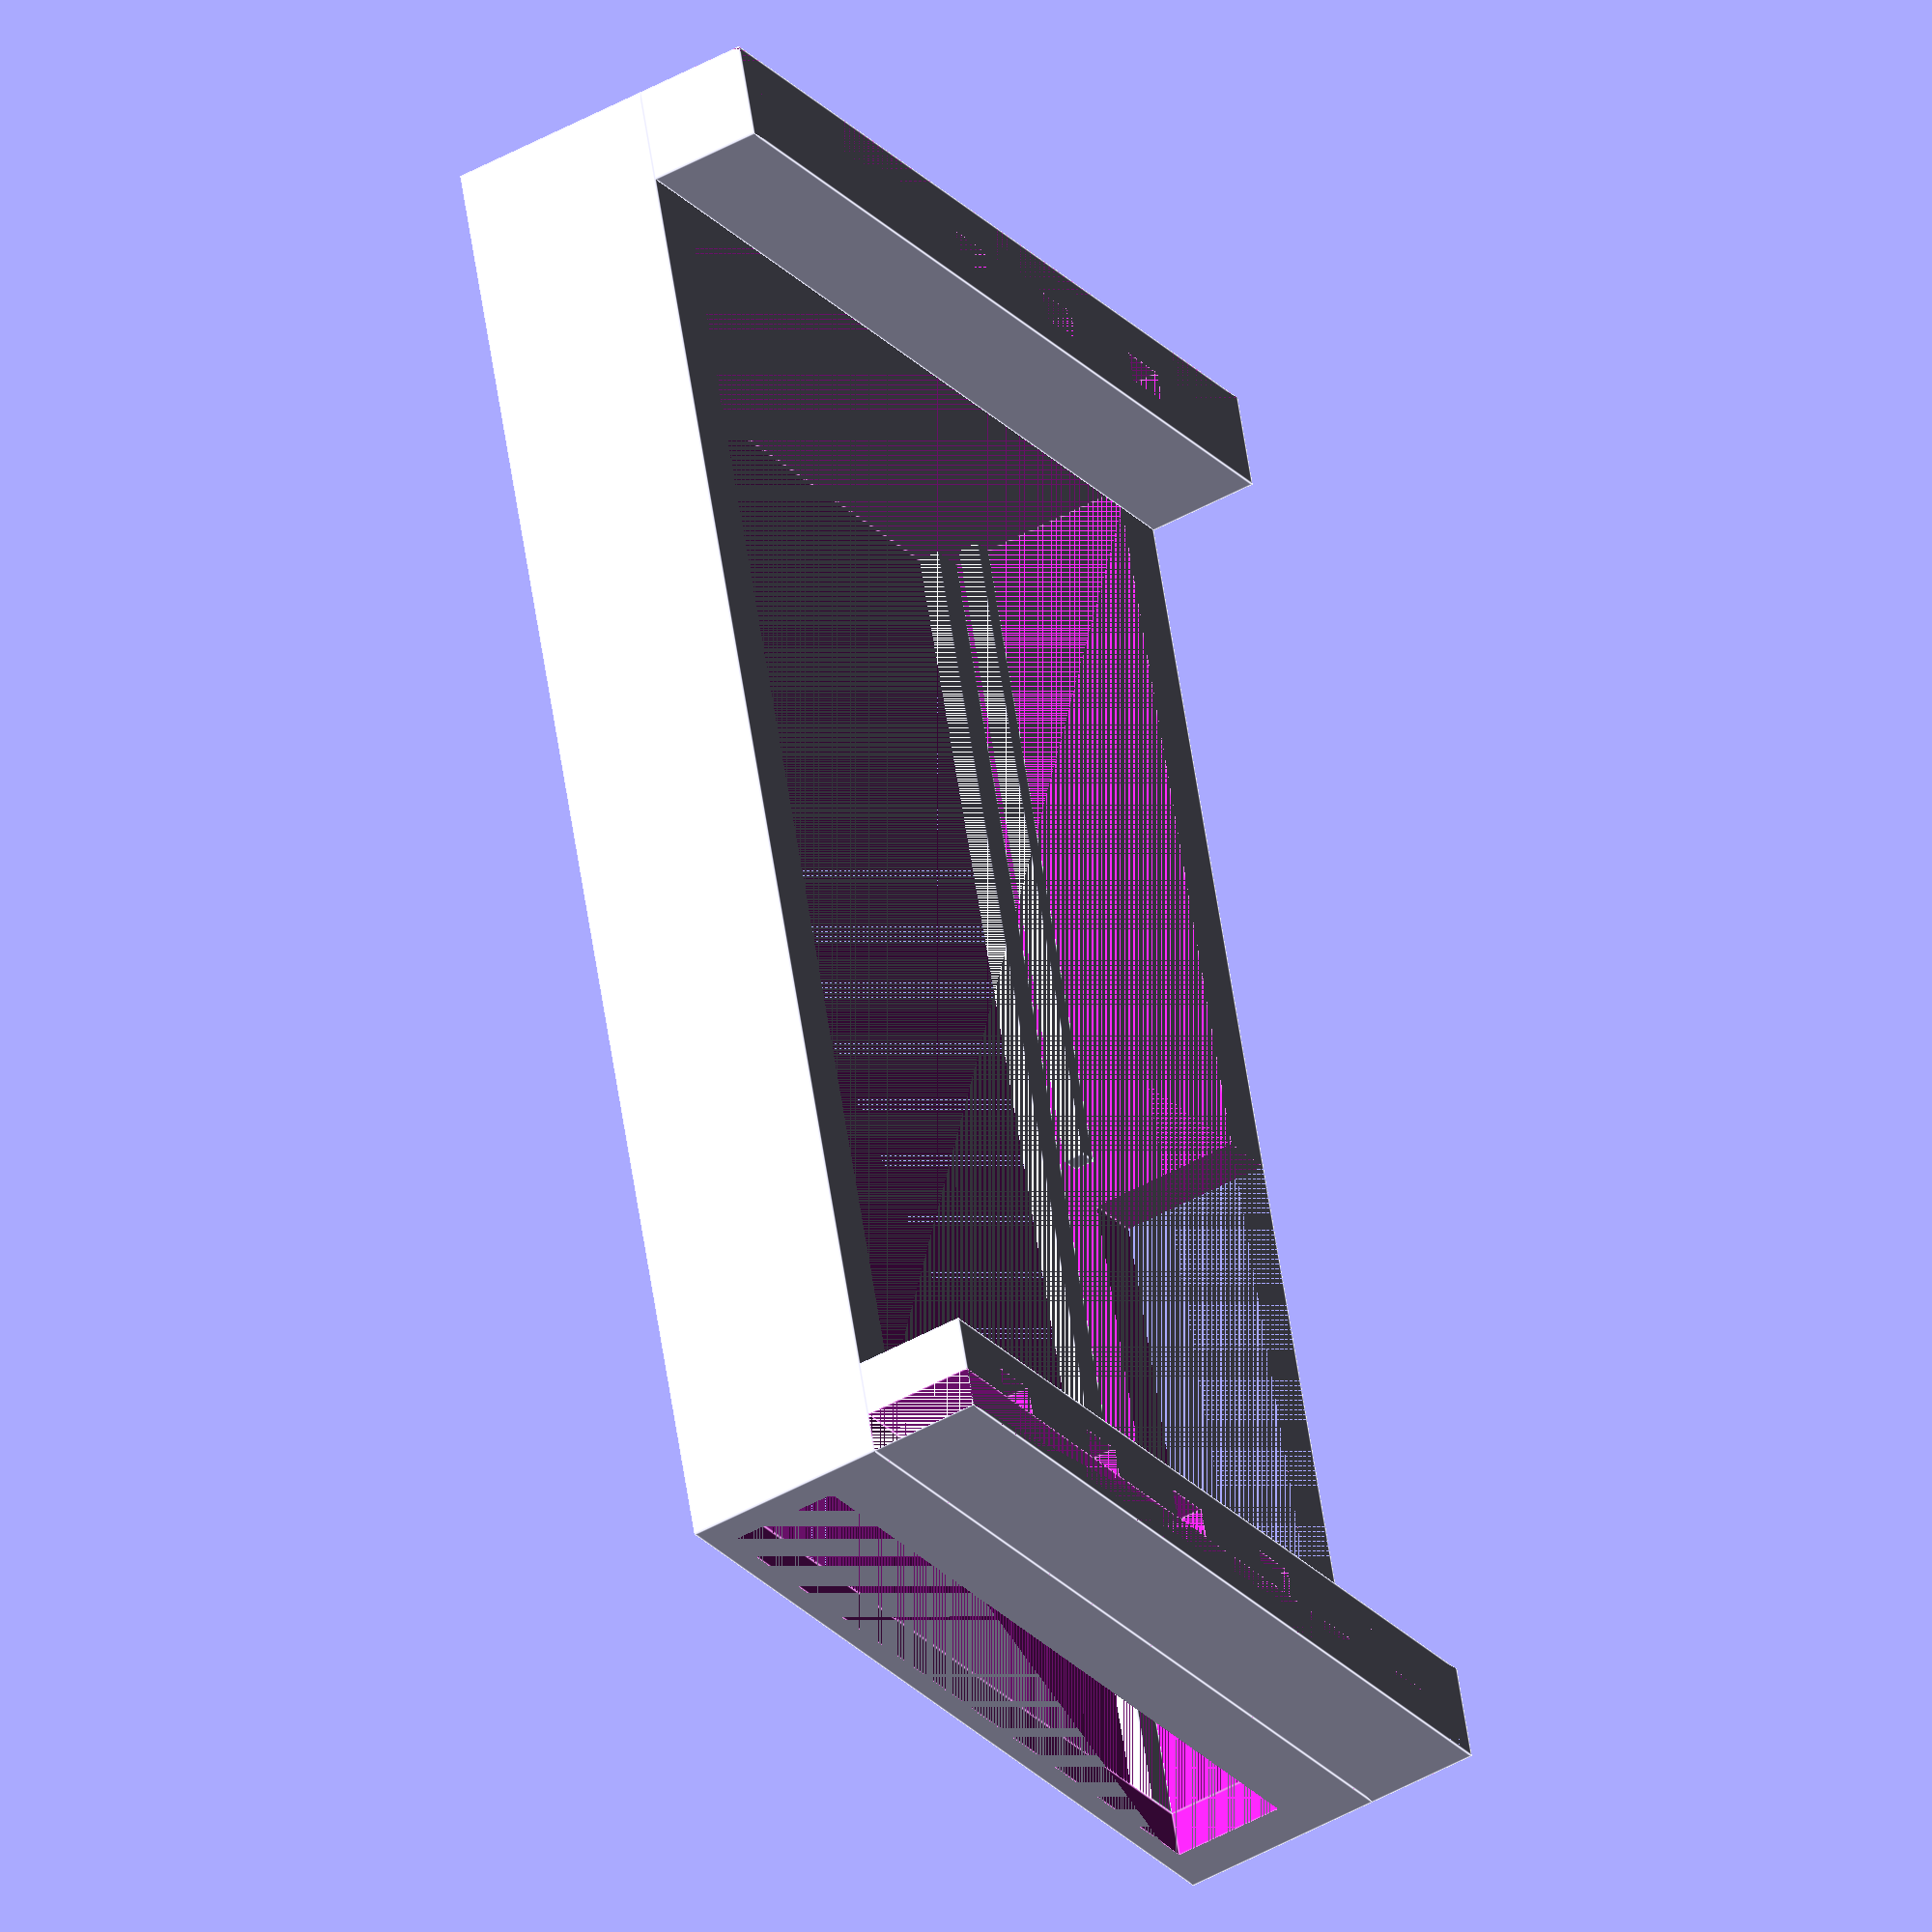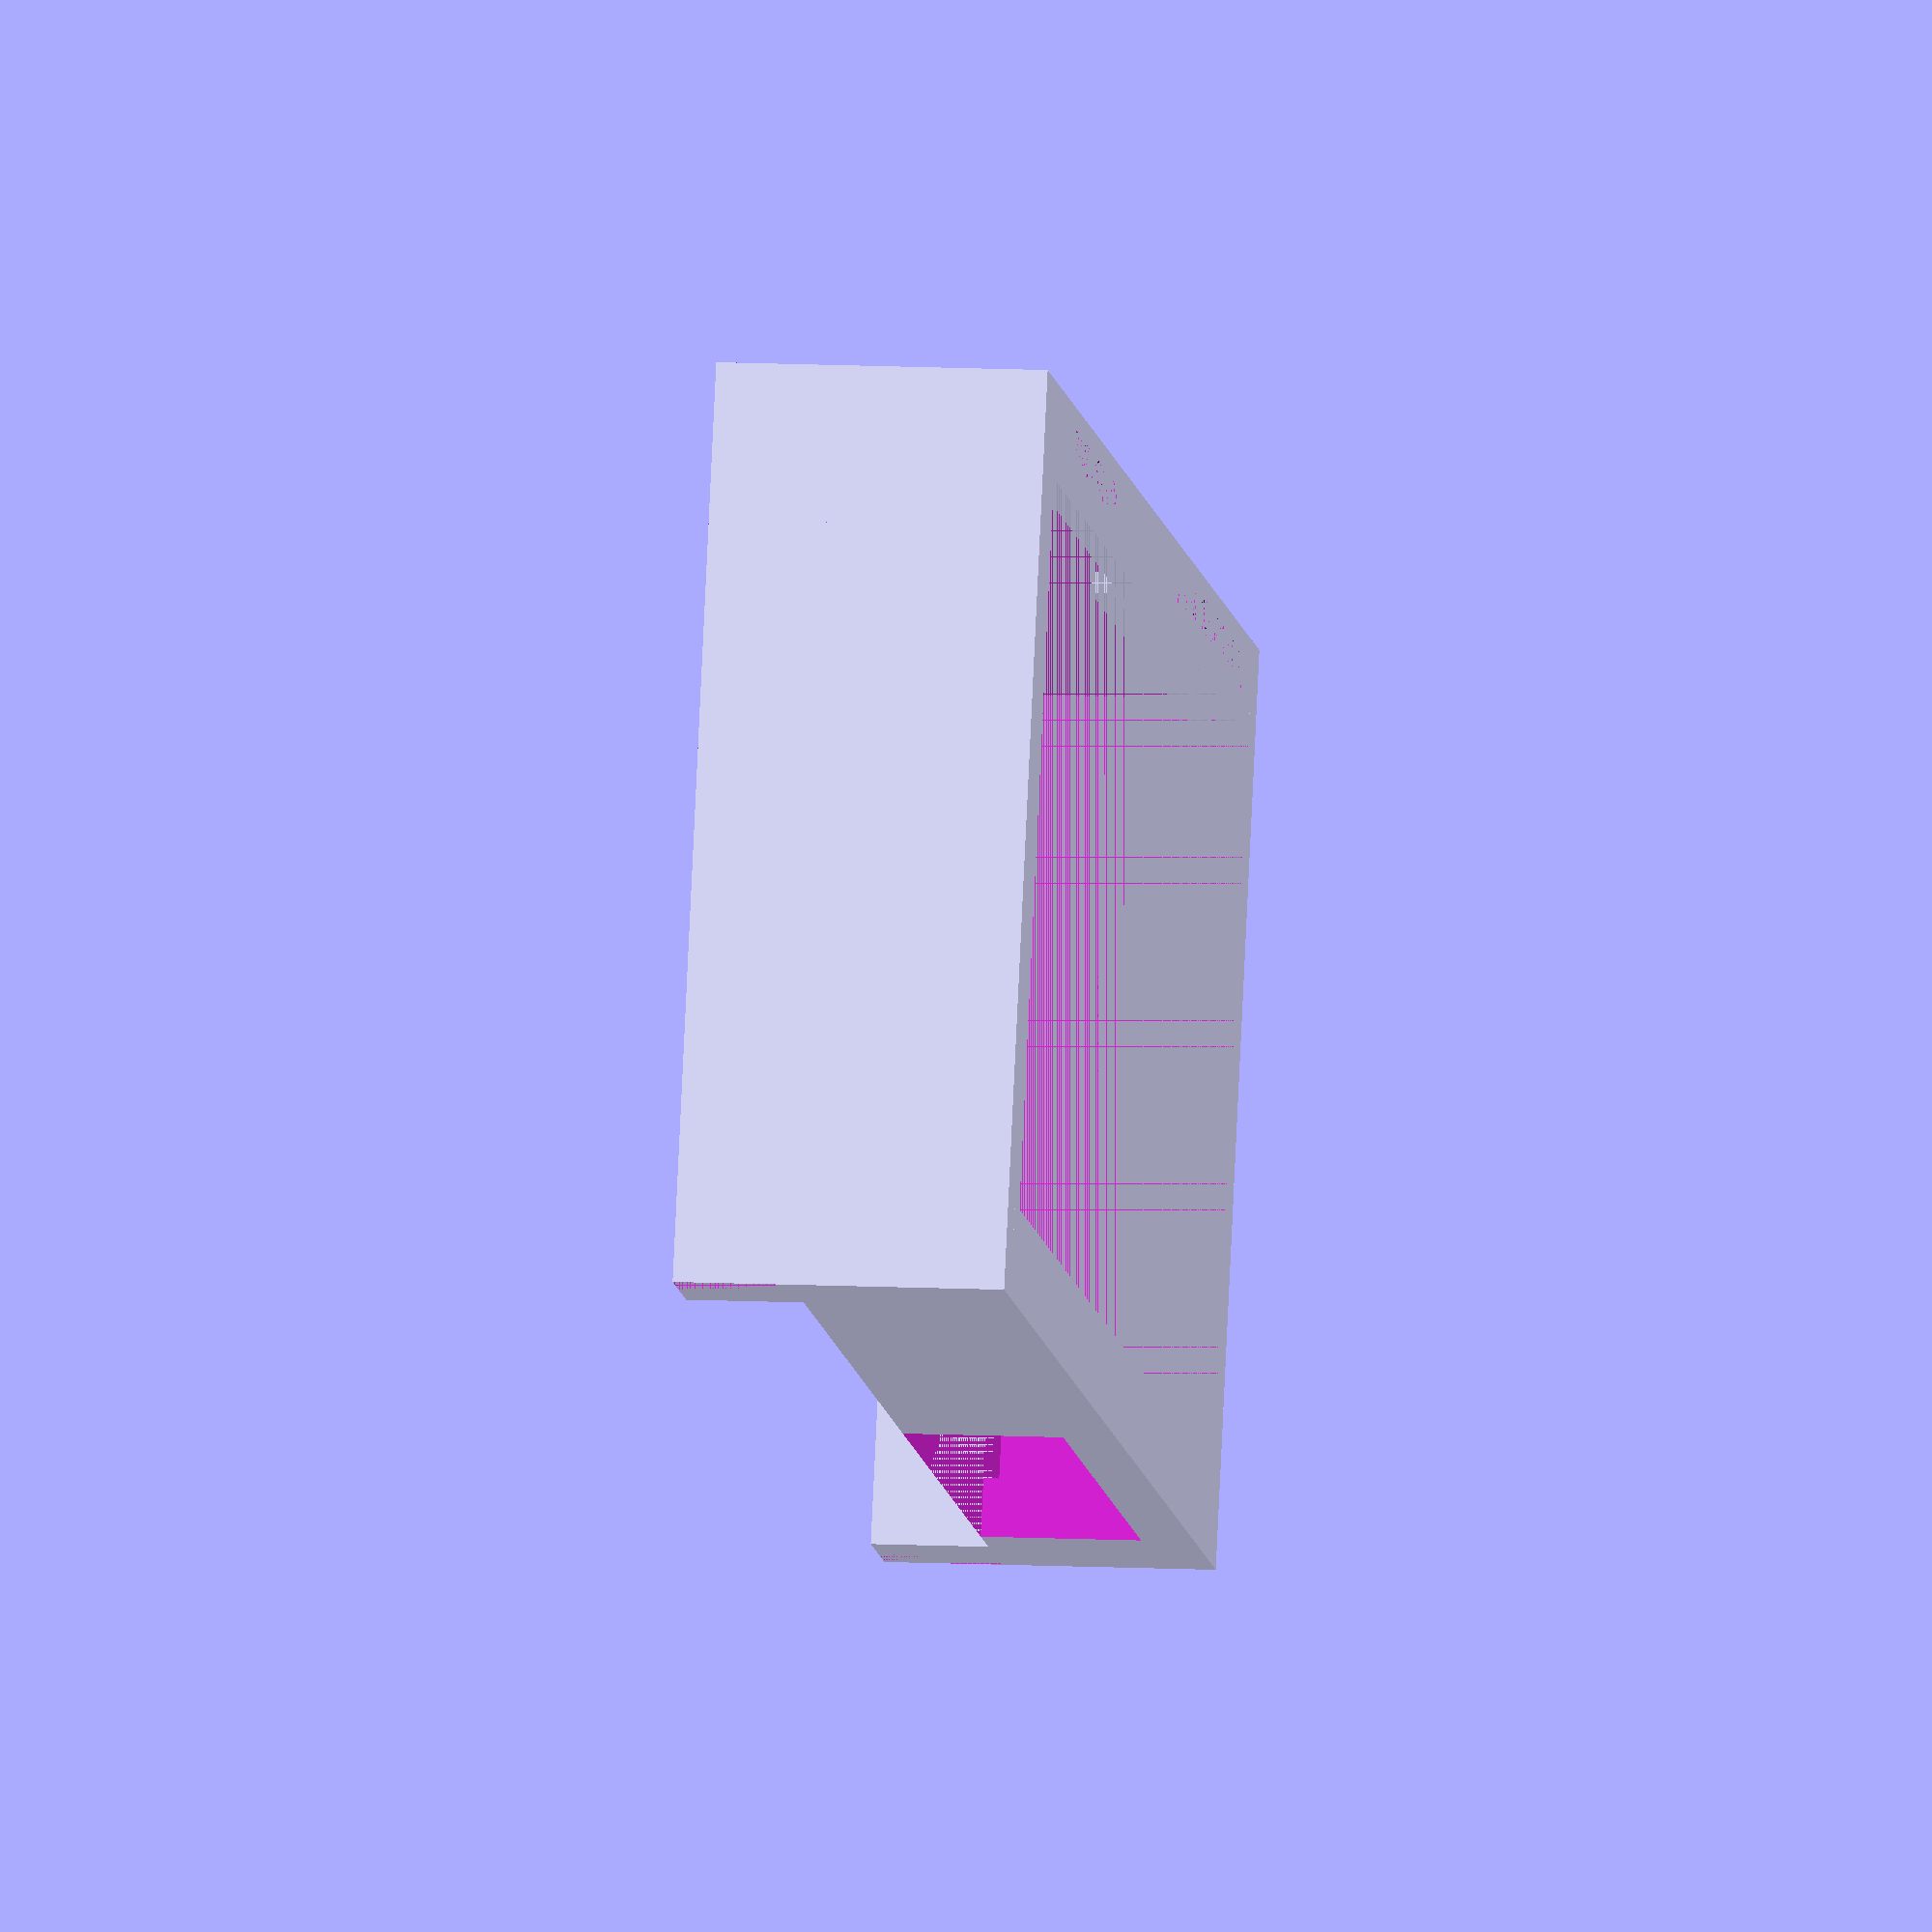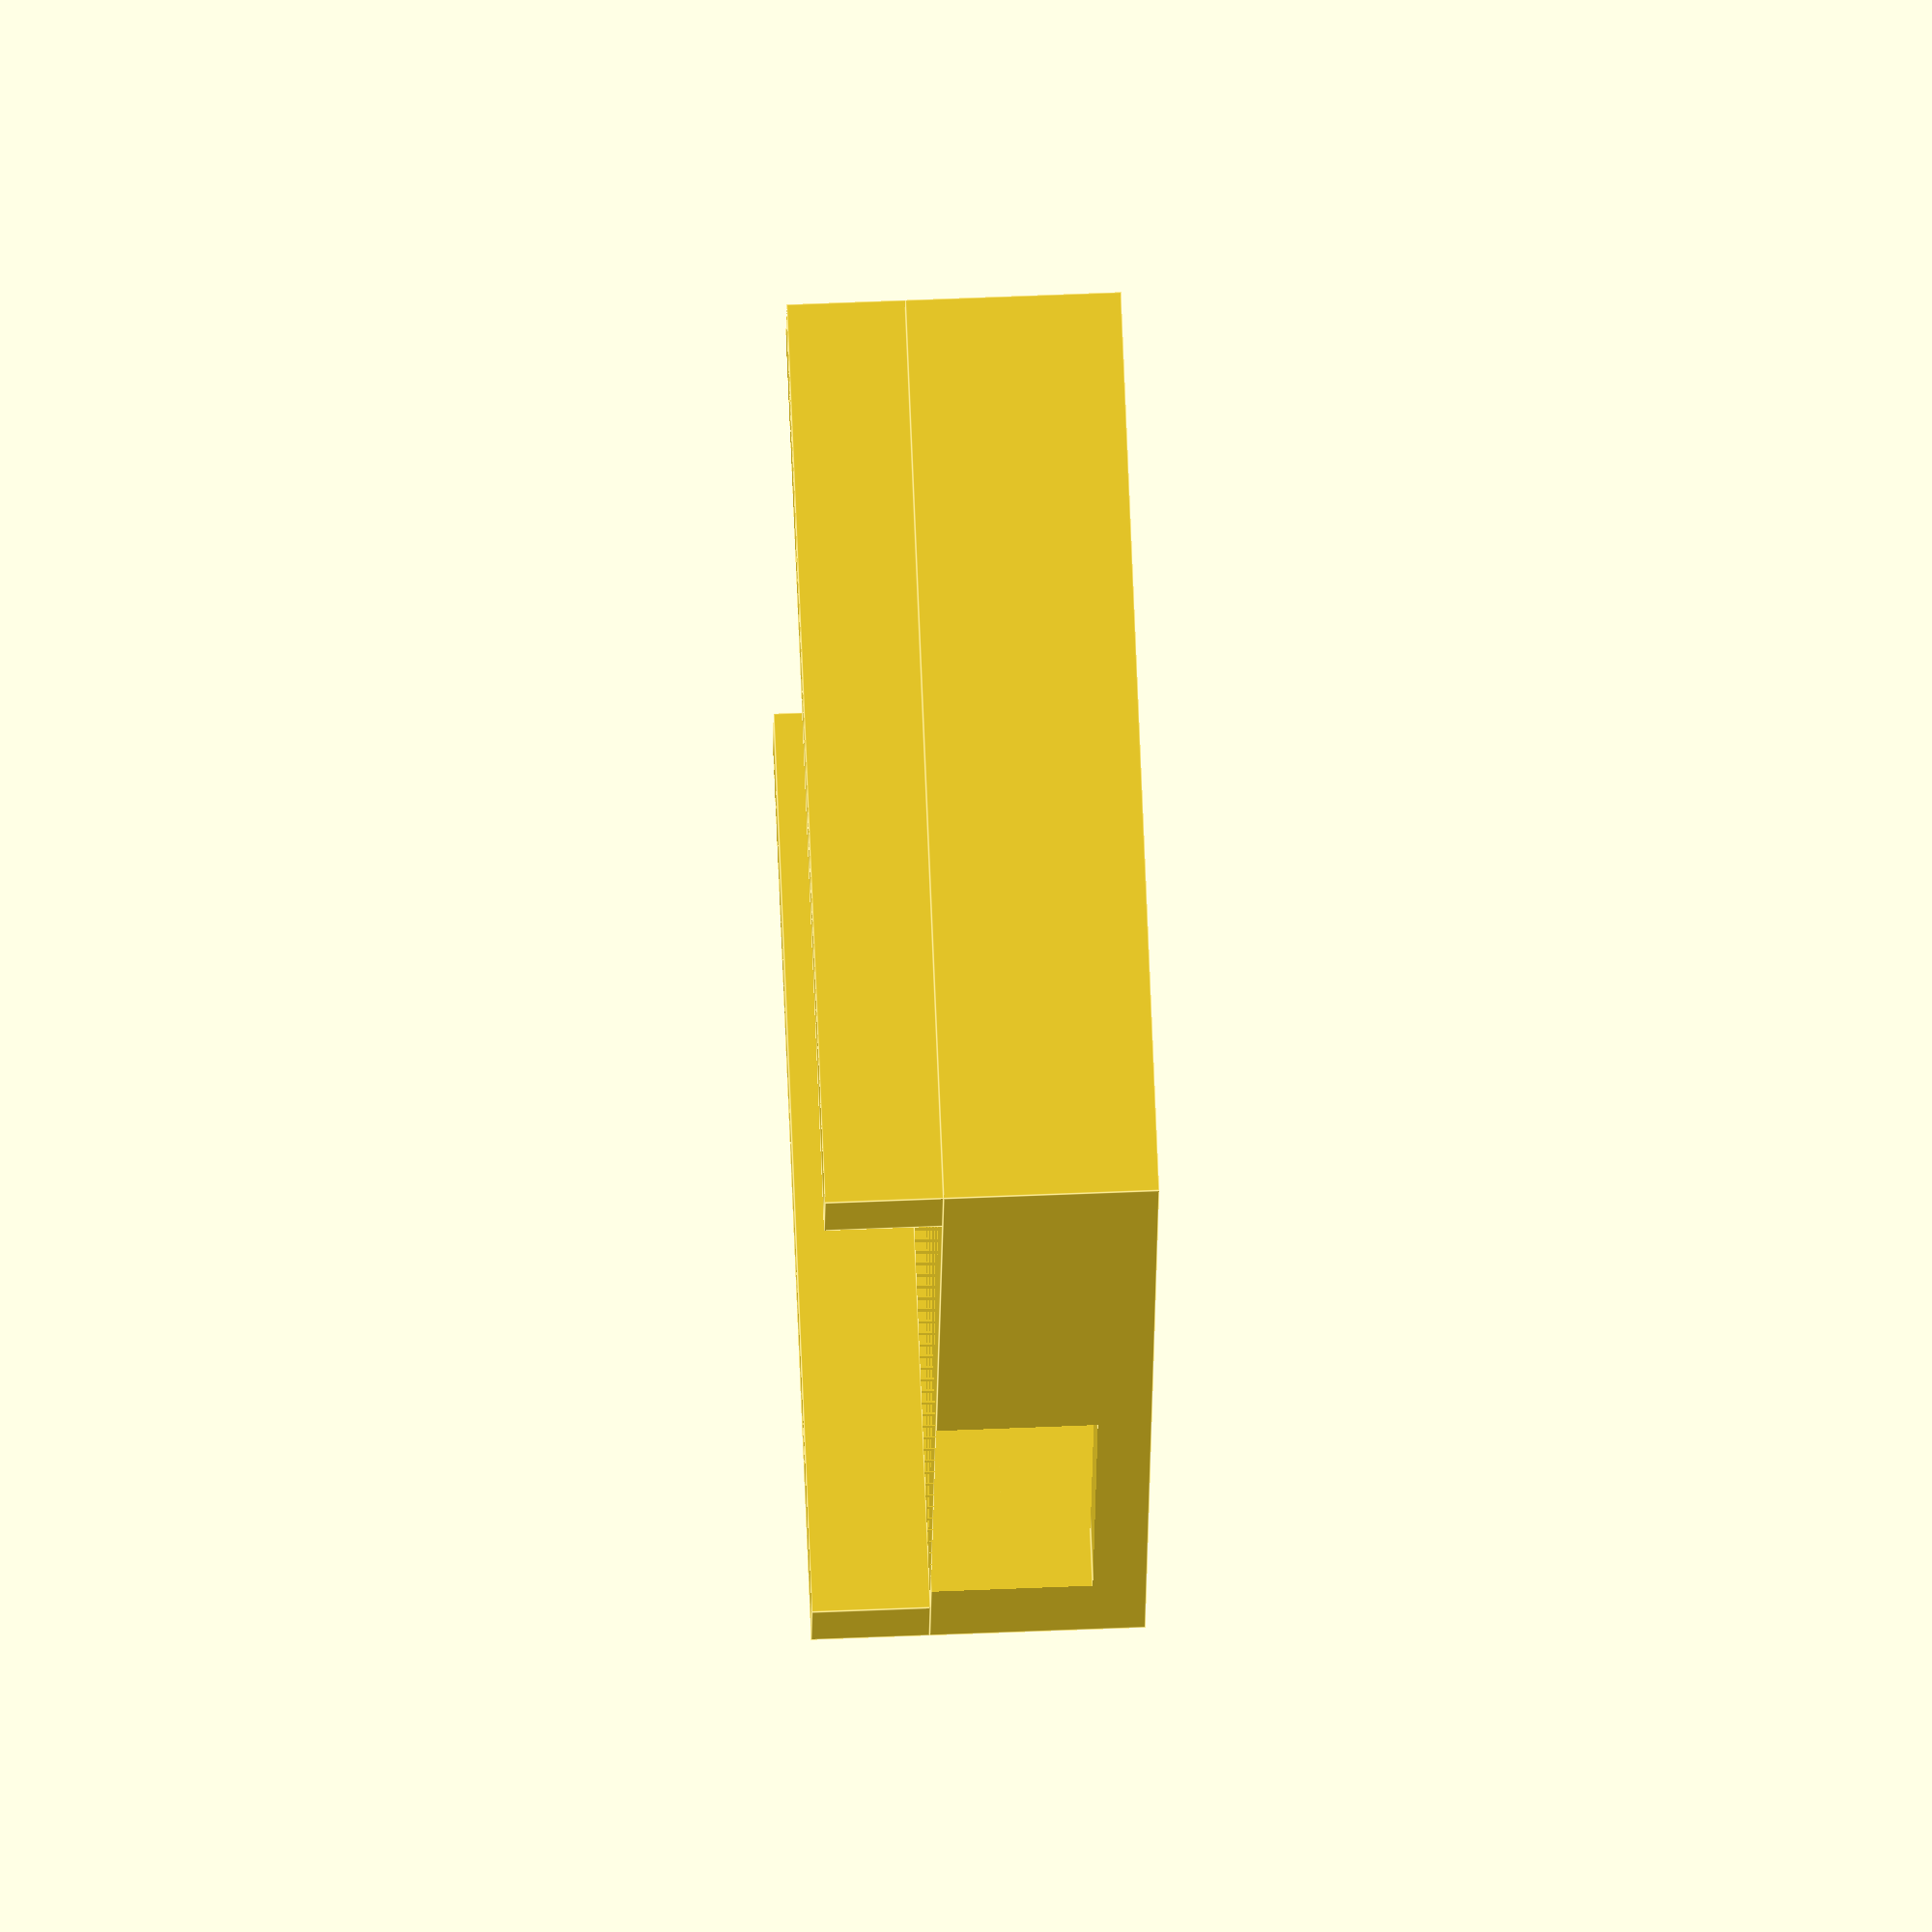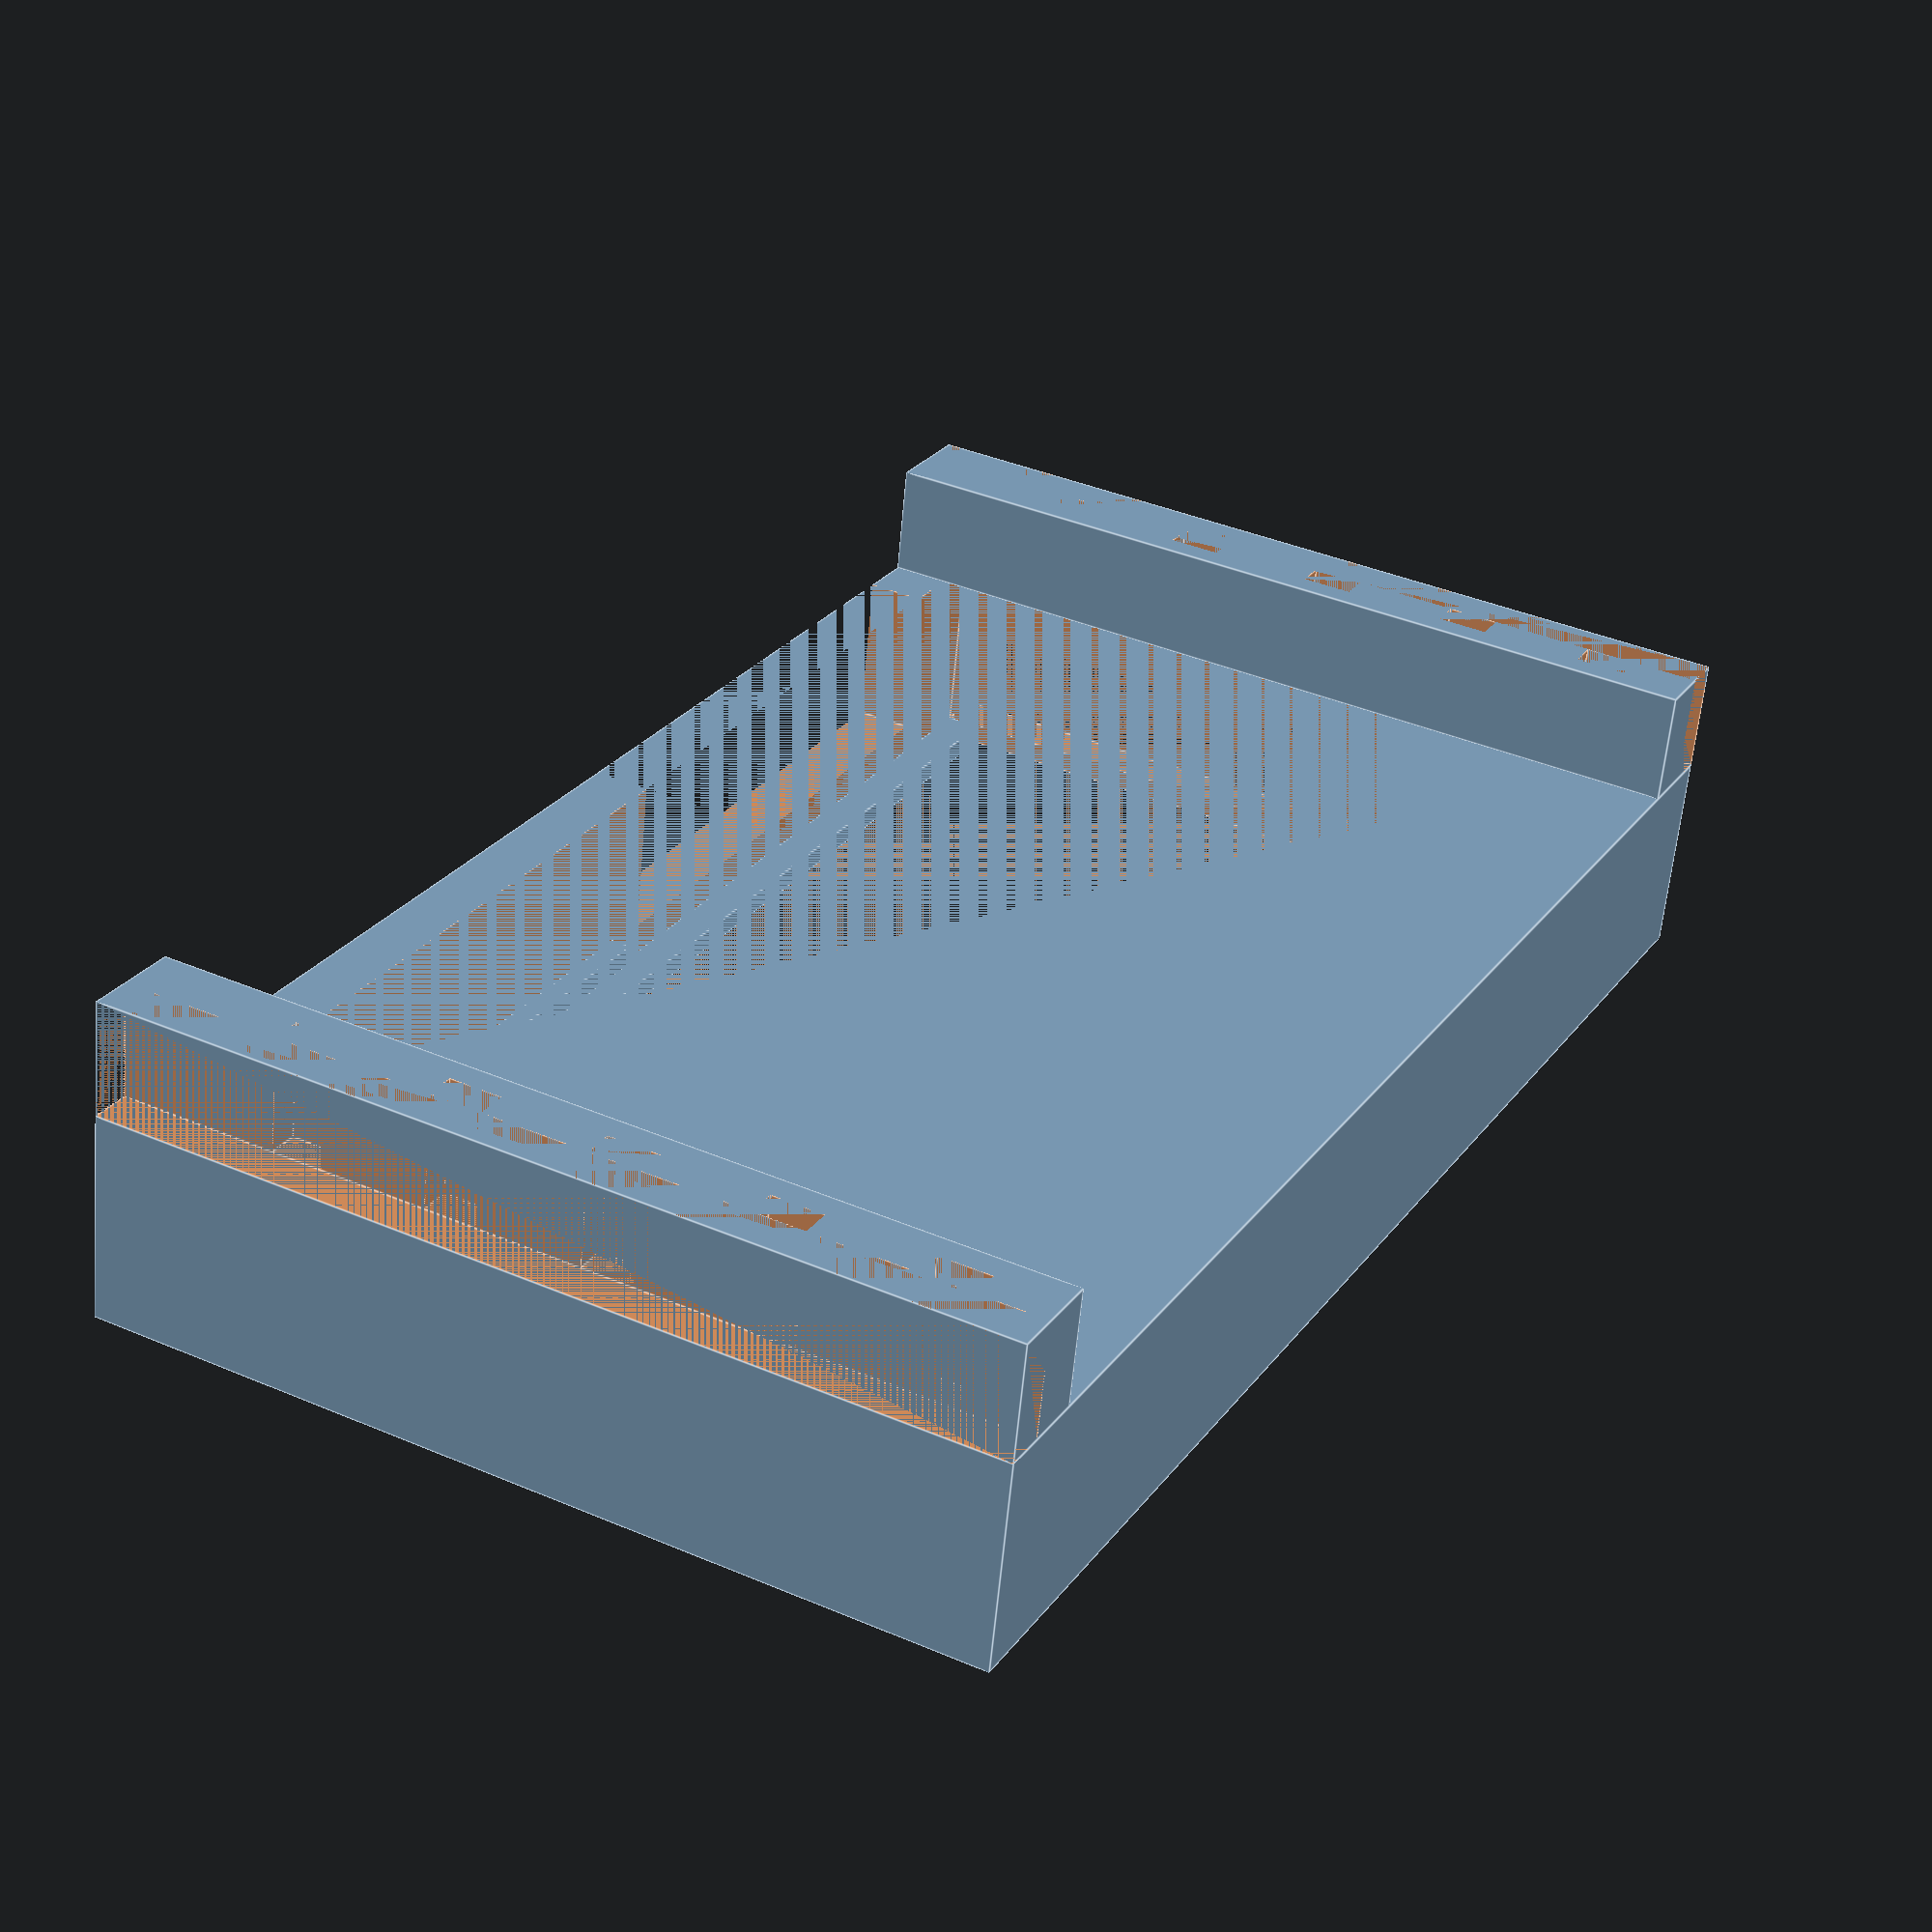
<openscad>
// this brace holds a 5" Waveshare AMOLED capacitance screen in two 5.25"
// FlexBays in my CaseLabs Magnum T10. the brace itself will fit in any two
// colocated 5.25" bays; the mounts (amoled_flare.scad) are specific to
// the CaseLabs FlexBays. two mounts ought be printed along with this brace.
// they can then be glued together using e.g. Loctite along the lap joints.
//
// TODO: ought use a dovetail joint.
//
// if your printer can do more than 150mm, you can print the whole thing as
// a single piece, which is obviously desirable.

// dimensions of two FlexBays (what we're filling)
ew=149.5;
eh=86.5;

// amoled device dimensions (what we're holding)
ah=75.5;
aw=140.4;
at=1.5;
avm = (eh - ah) / 2; // device vertical margin
ahm = (ew - aw) / 2; // device horizontal margin

// screen dimensions (what we're viewing)
sh=68.7;
sw=121.76;
svm = (ah - sh) / 2; // screen vertical margin
shm = (aw - sw) / 2; // screen horizontal margin

fst = 2; // front slider thickness

depth=20; // unflared depth
backdepth=11; // flare-out depth
// unfortunately, my 150mm printer can't handle the flare, so
// we need print them as distinct pieces.
flare=0; // flare width
flarei = 5; // flare inset

// border around device, filling flexbay
difference(){
    union(){
        translate([aw + ahm - flarei, 0, depth]){
            cube([ahm + flare + flarei, eh, backdepth]);
        }
        translate([-flare, 0, depth]){
            cube([ahm + flare + flarei, eh, backdepth]);
        }
        cube([ew, eh, depth]);
    }
    union(){
        translate([10, eh - 2, 4]){
            rotate([180, 0, 0]){
                linear_extrude(4){
                    text("\"schwarzgerät III\"", size=4, font="Liberation Sans:style=Bold Italic");
                }
            }
        }
        translate([ew - 50, eh - 2, 4]){
            rotate([180, 0, 0]){
                linear_extrude(4){
                    text("nick black 2022", size=3, font="Prosto One");
                }
            }
        }
        // leave out center for actual display
        translate([ahm, avm, 0]){
            cube([aw - 3, ah, depth]);
        }
        // cut out on the side to slide through
        translate([0, avm, fst]){
            cube([ahm, eh - 2 * ahm, depth - fst - 7]);
        }
        // hole in the top for power hookup
        translate([15, -10, 5]){
            cube([55, 30, 15]);
        }
        // lap joints on back to paste flare
        // left
        translate([0, 0, depth]){
            cube([flarei - 1, eh, backdepth]);
            for(i = [1:5]){
                translate([flarei - 1, i * 15, 0]){
                    cube([3, 5, backdepth]);
                }
            }
        }
        // right
        translate([ew - flarei + 1, 0, depth]){
            cube([flarei - 1, eh, backdepth]);
            for(i = [1:5]){
                translate([-3, i * 15, 0]){
                    cube([3, 5, backdepth]);
                }
            }
        }
    }
}

// sliders to insert + hold device (front bottom)
translate([ahm, avm, 0]){
    cube([aw, svm, fst]);
}
// back bottom
translate([ahm + aw / 2, avm, fst + at]){
    cube([aw / 2, 2, fst]);
}
// front top
translate([ahm, avm + sh + svm, 0]){
    cube([aw, svm, fst]);
}
// back top
translate([ahm, sh + avm + svm + 1, fst + at]){
    cube([aw / 2, 2, fst]);
}

</openscad>
<views>
elev=44.5 azim=254.8 roll=303.6 proj=o view=edges
elev=170.3 azim=160.4 roll=82.0 proj=o view=wireframe
elev=297.6 azim=281.9 roll=87.6 proj=o view=edges
elev=241.0 azim=297.9 roll=185.2 proj=p view=edges
</views>
